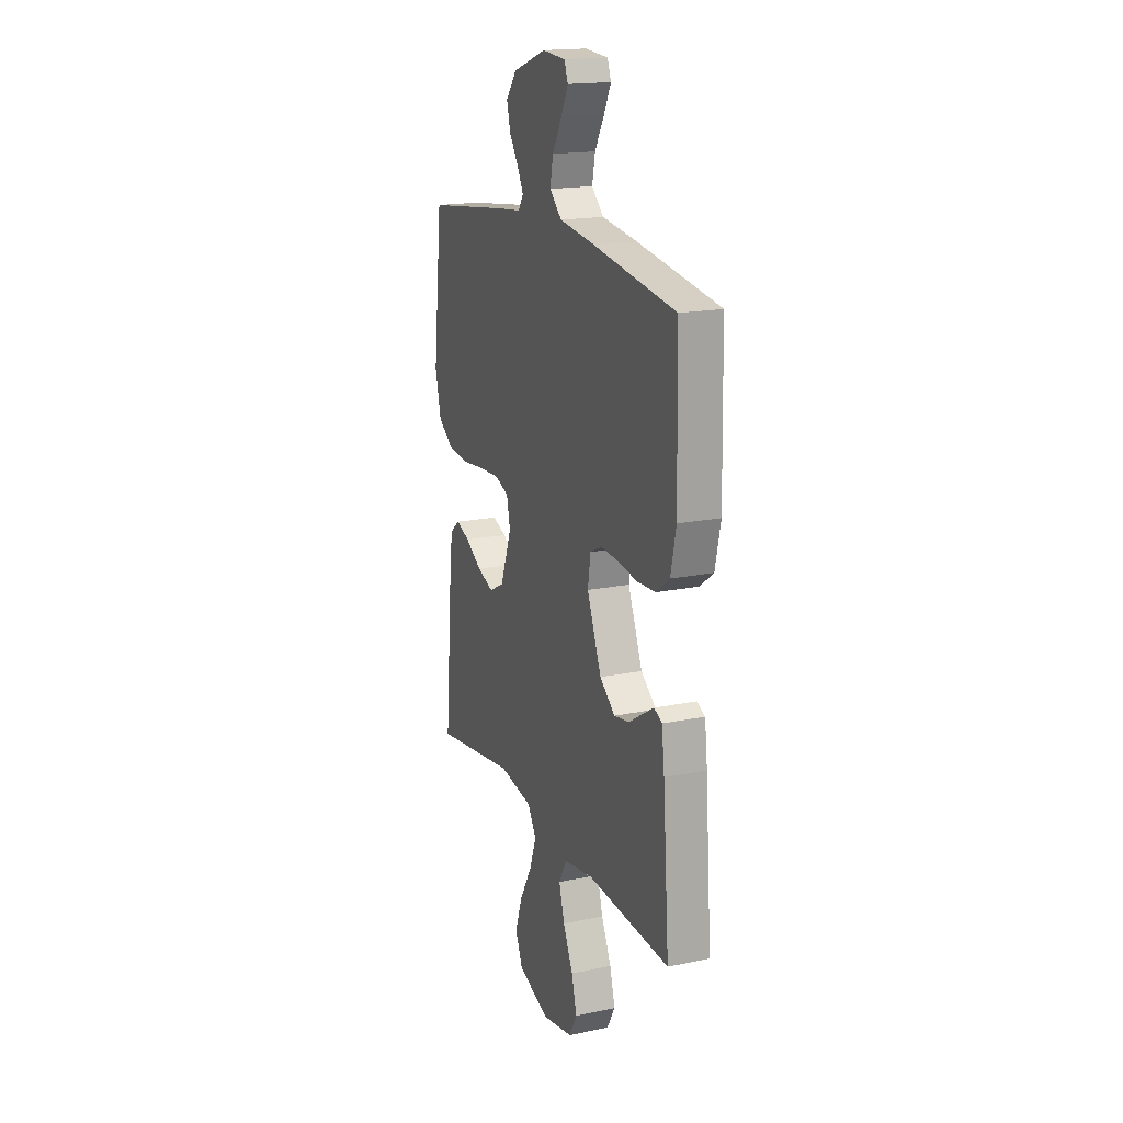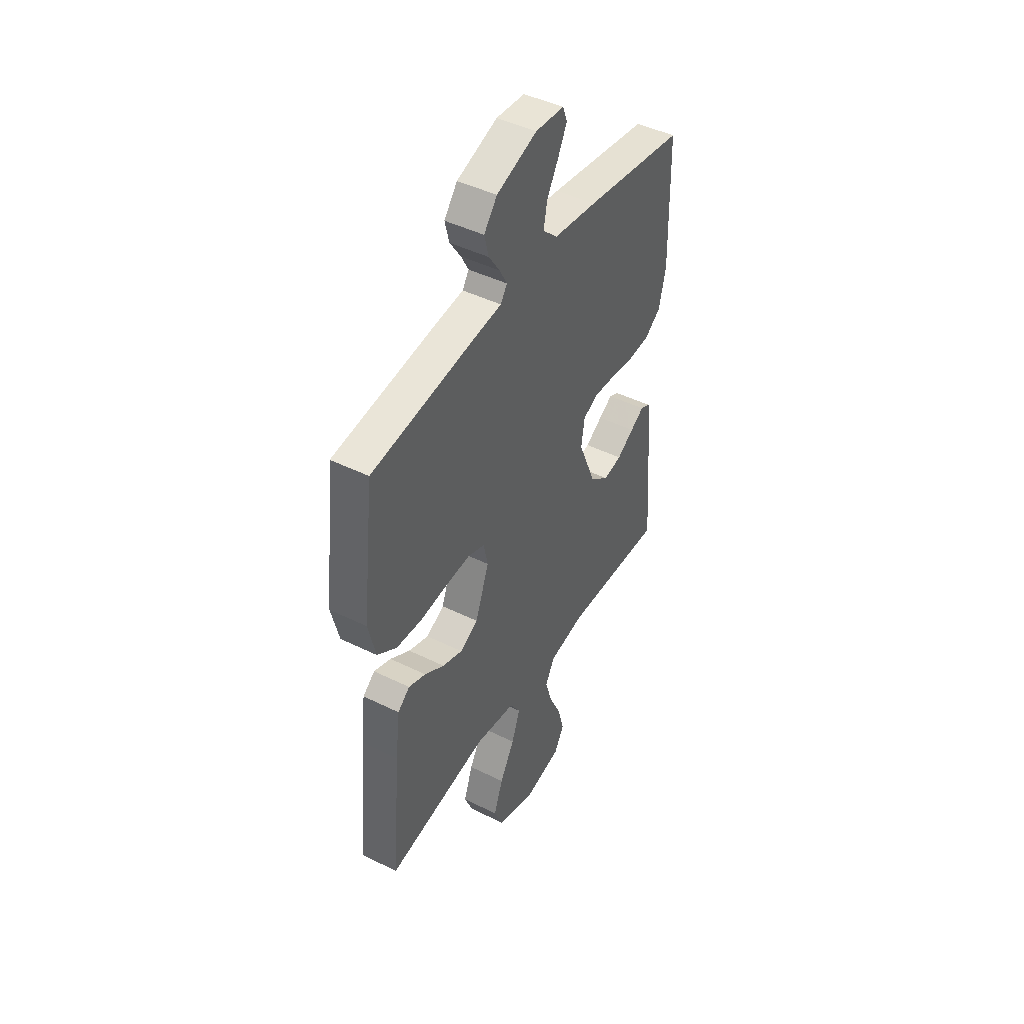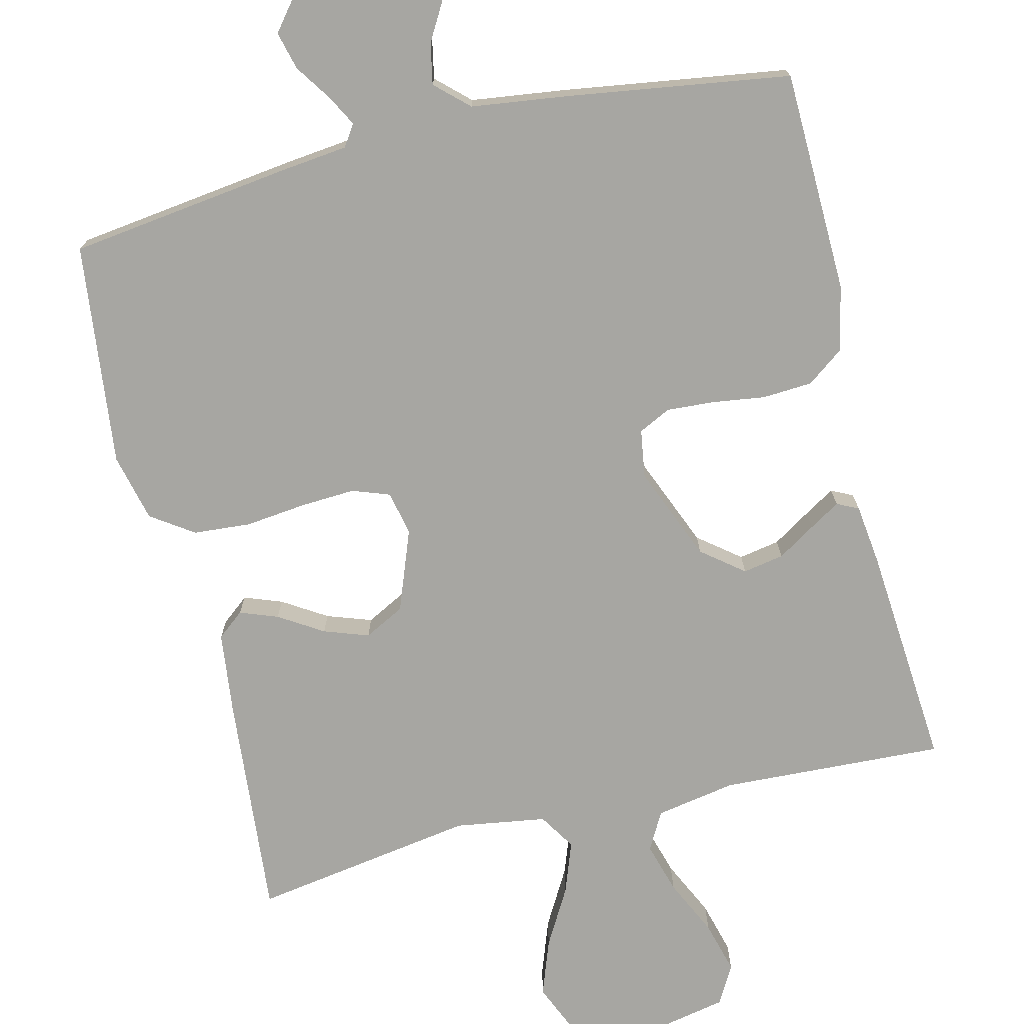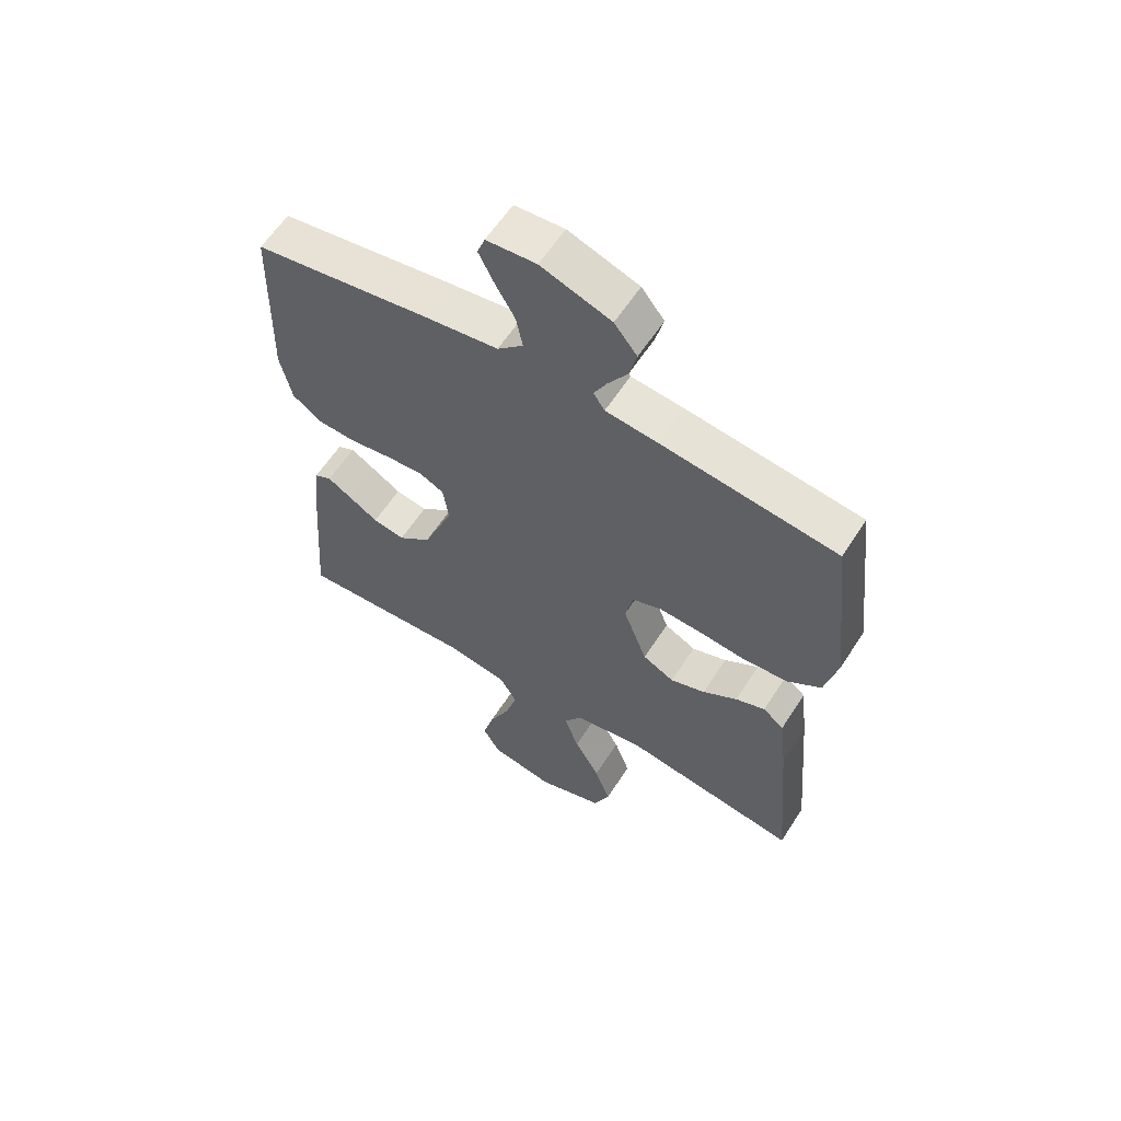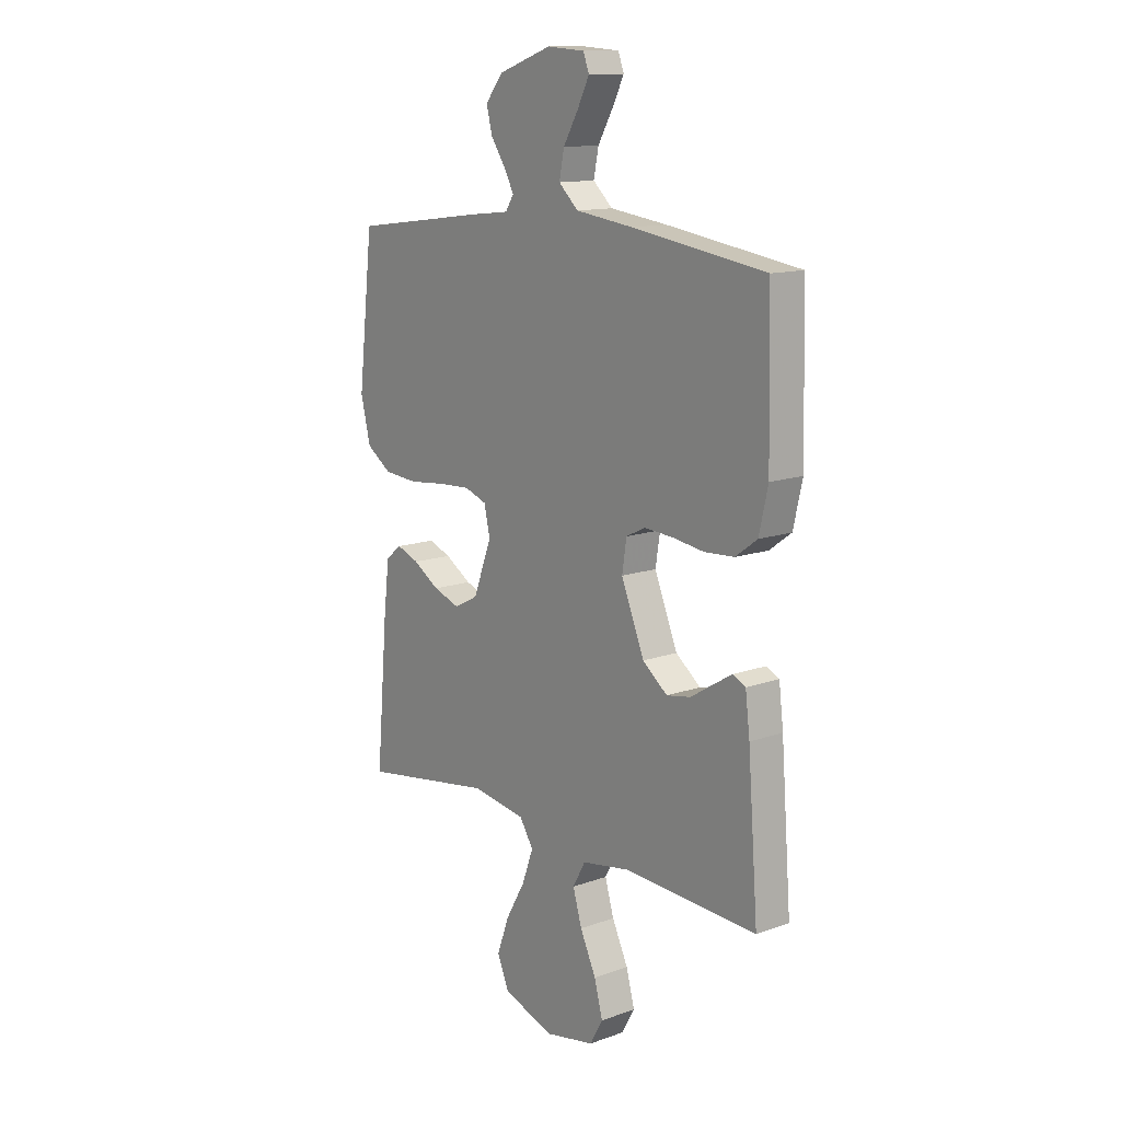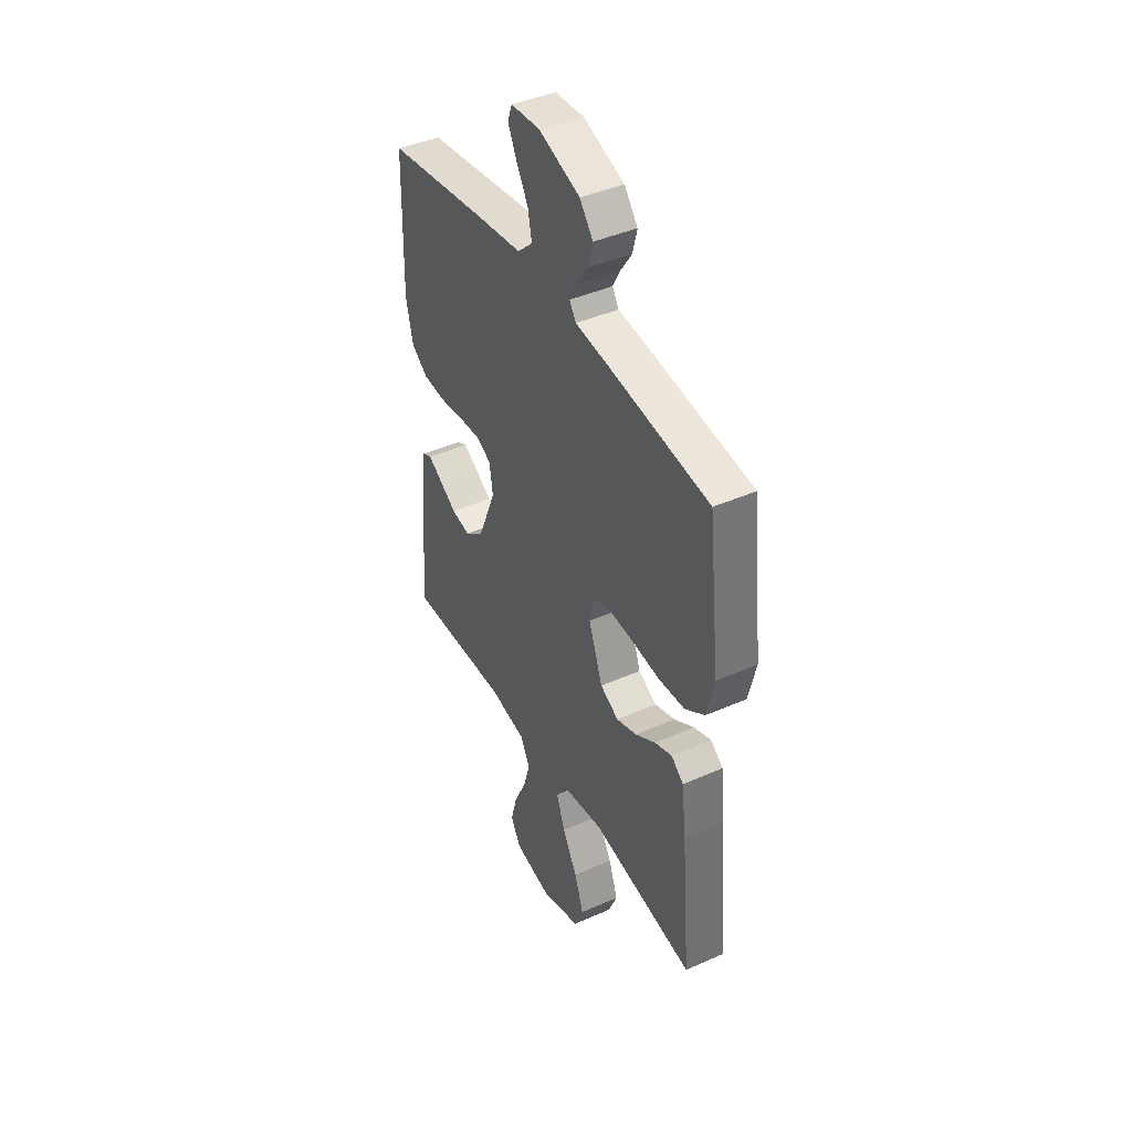
<metadata>
{"format":"obj","ext":"obj","renderer":"f3d","projection":"perspective","resolution":1024,"background":"white","views":[{"elev":17.9,"azim":68.0,"up":"+Z"},{"elev":45.1,"azim":-60.2,"up":"+Z"},{"elev":-74.0,"azim":13.7,"up":"+Y"},{"elev":60.0,"azim":-147.4,"up":"+Z"},{"elev":13.2,"azim":50.9,"up":"+Z"},{"elev":42.5,"azim":-117.8,"up":"+Z"}]}
</metadata>
<code>
v 0.5 0.07 -0.5
v 0.2 0.07 -0.485
v 0.092 0.07 -0.504
v 0.064 0.07 -0.555
v 0.084 0.07 -0.623
v 0.12 0.07 -0.699
v 0.139 0.07 -0.769
v 0.11 0.07 -0.821
v 0 0.07 -0.843
v -0.116 0.07 -0.805
v -0.143 0.07 -0.742
v -0.116 0.07 -0.667
v -0.072 0.07 -0.59
v -0.047 0.07 -0.521
v -0.078 0.07 -0.472
v -0.2 0.07 -0.453
v -0.5 0.07 -0.5
v -0.474 0.07 -0.2
v -0.461 0.07 -0.089
v -0.425 0.07 -0.06
v -0.374 0.07 -0.079
v -0.315 0.07 -0.116
v -0.255 0.07 -0.137
v -0.201 0.07 -0.109
v -0.16 0.07 0
v -0.173 0.07 0.059
v -0.223 0.07 0.077
v -0.296 0.07 0.073
v -0.378 0.07 0.064
v -0.455 0.07 0.07
v -0.512 0.07 0.109
v -0.534 0.07 0.2
v -0.5 0.07 0.5
v -0.2 0.07 0.539
v -0.11 0.07 0.549
v -0.091 0.07 0.578
v -0.113 0.07 0.619
v -0.146 0.07 0.668
v -0.159 0.07 0.719
v -0.12 0.07 0.768
v 0 0.07 0.81
v 0.085 0.07 0.804
v 0.098 0.07 0.769
v 0.072 0.07 0.717
v 0.038 0.07 0.658
v 0.027 0.07 0.603
v 0.071 0.07 0.562
v 0.2 0.07 0.545
v 0.5 0.07 0.5
v 0.507 0.07 0.2
v 0.487 0.07 0.112
v 0.438 0.07 0.076
v 0.371 0.07 0.072
v 0.3 0.07 0.082
v 0.236 0.07 0.086
v 0.193 0.07 0.065
v 0.183 0.07 0
v 0.235 0.07 -0.127
v 0.291 0.07 -0.171
v 0.346 0.07 -0.161
v 0.397 0.07 -0.129
v 0.438 0.07 -0.104
v 0.467 0.07 -0.118
v 0.477 0.07 -0.2
v 0.5 0 -0.5
v 0.2 0 -0.485
v 0.092 0 -0.504
v 0.064 0 -0.555
v 0.084 0 -0.623
v 0.12 0 -0.699
v 0.139 0 -0.769
v 0.11 0 -0.821
v 0 0 -0.843
v -0.116 0 -0.805
v -0.143 0 -0.742
v -0.116 0 -0.667
v -0.072 0 -0.59
v -0.047 0 -0.521
v -0.078 0 -0.472
v -0.2 0 -0.453
v -0.5 0 -0.5
v -0.474 0 -0.2
v -0.461 0 -0.089
v -0.425 0 -0.06
v -0.374 0 -0.079
v -0.315 0 -0.116
v -0.255 0 -0.137
v -0.201 0 -0.109
v -0.16 0 0
v -0.173 0 0.059
v -0.223 0 0.077
v -0.296 0 0.073
v -0.378 0 0.064
v -0.455 0 0.07
v -0.512 0 0.109
v -0.534 0 0.2
v -0.5 0 0.5
v -0.2 0 0.539
v -0.11 0 0.549
v -0.091 0 0.578
v -0.113 0 0.619
v -0.146 0 0.668
v -0.159 0 0.719
v -0.12 0 0.768
v 0 0 0.81
v 0.085 0 0.804
v 0.098 0 0.769
v 0.072 0 0.717
v 0.038 0 0.658
v 0.027 0 0.603
v 0.071 0 0.562
v 0.2 0 0.545
v 0.5 0 0.5
v 0.507 0 0.2
v 0.487 0 0.112
v 0.438 0 0.076
v 0.371 0 0.072
v 0.3 0 0.082
v 0.236 0 0.086
v 0.193 0 0.065
v 0.183 0 0
v 0.235 0 -0.127
v 0.291 0 -0.171
v 0.346 0 -0.161
v 0.397 0 -0.129
v 0.438 0 -0.104
v 0.467 0 -0.118
v 0.477 0 -0.2
f 63 64 1 2
f 60 61 62 63
f 60 63 2 3
f 59 60 3
f 58 59 3
f 57 58 3 4
f 56 57 4
f 51 52 53 54
f 51 54 55
f 50 51 55
f 47 48 49 50
f 47 50 55
f 46 47 55 56
f 42 43 44 45
f 40 41 42 45
f 40 45 46
f 37 38 39 40
f 36 37 40 46
f 35 36 46 56
f 28 29 30 31
f 27 28 31 32
f 26 27 32 33
f 19 20 21 22
f 19 22 23
f 16 17 18 19
f 15 16 19 23
f 14 15 23 24
f 10 11 12 13
f 10 13 14
f 9 10 14
f 8 9 14
f 5 6 7 8
f 4 5 8 14
f 26 33 34 35
f 25 26 35 56
f 24 25 56
f 4 14 24 56
f 66 65 128 127
f 127 126 125 124
f 67 66 127 124
f 67 124 123
f 67 123 122
f 68 67 122 121
f 68 121 120
f 118 117 116 115
f 119 118 115
f 119 115 114
f 114 113 112 111
f 119 114 111
f 120 119 111 110
f 109 108 107 106
f 109 106 105 104
f 110 109 104
f 104 103 102 101
f 110 104 101 100
f 120 110 100 99
f 95 94 93 92
f 96 95 92 91
f 97 96 91 90
f 86 85 84 83
f 87 86 83
f 83 82 81 80
f 87 83 80 79
f 88 87 79 78
f 77 76 75 74
f 78 77 74
f 78 74 73
f 78 73 72
f 72 71 70 69
f 78 72 69 68
f 99 98 97 90
f 120 99 90 89
f 120 89 88
f 120 88 78 68
f 1 65 66 2
f 2 66 67 3
f 3 67 68 4
f 4 68 69 5
f 5 69 70 6
f 6 70 71 7
f 7 71 72 8
f 8 72 73 9
f 9 73 74 10
f 10 74 75 11
f 11 75 76 12
f 12 76 77 13
f 13 77 78 14
f 14 78 79 15
f 15 79 80 16
f 16 80 81 17
f 17 81 82 18
f 18 82 83 19
f 19 83 84 20
f 20 84 85 21
f 21 85 86 22
f 22 86 87 23
f 23 87 88 24
f 24 88 89 25
f 25 89 90 26
f 26 90 91 27
f 27 91 92 28
f 28 92 93 29
f 29 93 94 30
f 30 94 95 31
f 31 95 96 32
f 32 96 97 33
f 33 97 98 34
f 34 98 99 35
f 35 99 100 36
f 36 100 101 37
f 37 101 102 38
f 38 102 103 39
f 39 103 104 40
f 40 104 105 41
f 41 105 106 42
f 42 106 107 43
f 43 107 108 44
f 44 108 109 45
f 45 109 110 46
f 46 110 111 47
f 47 111 112 48
f 48 112 113 49
f 49 113 114 50
f 50 114 115 51
f 51 115 116 52
f 52 116 117 53
f 53 117 118 54
f 54 118 119 55
f 55 119 120 56
f 56 120 121 57
f 57 121 122 58
f 58 122 123 59
f 59 123 124 60
f 60 124 125 61
f 61 125 126 62
f 62 126 127 63
f 63 127 128 64
f 64 128 65 1

</code>
